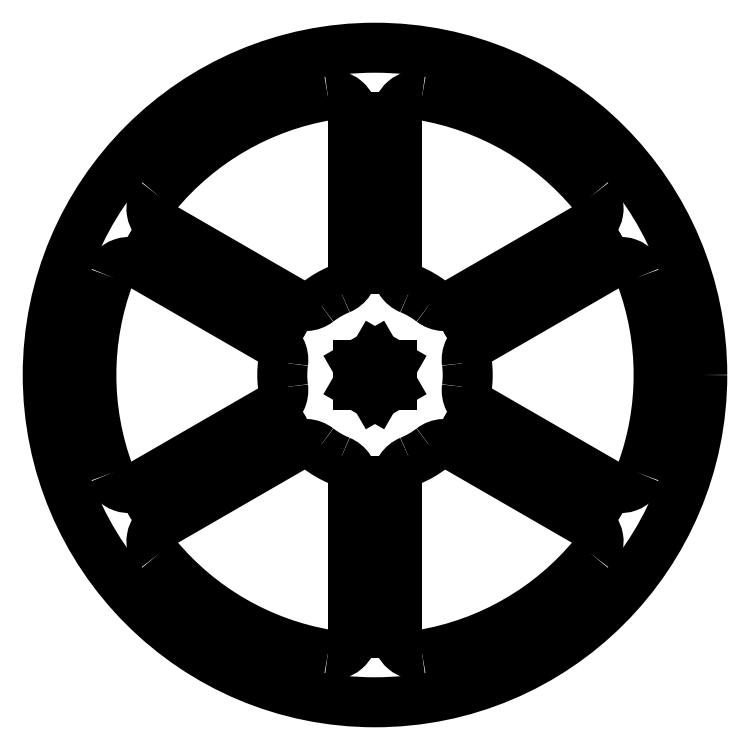
<metadata>
{"format":"dxf","ext":"dxf","renderer":"ezdxf+matplotlib","layout":"modelspace","background":"white","min_lineweight":24,"dpi":150}
</metadata>
<code>
0
SECTION
2
ENTITIES
0
CIRCLE
360
10000052
8
VISIBLE
10
0
20
4.6e-15
30
0
40
75
0
LINE
360
10000057
8
VISIBLE
10
-4
20
2.309
30
0
11
4.3e-15
21
4.619
31
0
0
LINE
360
1000005A
8
VISIBLE
10
4.3e-15
20
4.619
30
0
11
4
21
2.309
31
0
0
LINE
360
1000005D
8
VISIBLE
10
4
20
2.309
30
0
11
4
21
-2.309
31
0
0
LINE
360
10000060
8
VISIBLE
10
4
20
-2.309
30
0
11
4.8e-15
21
-4.619
31
0
0
LINE
360
10000063
8
VISIBLE
10
4.8e-15
20
-4.619
30
0
11
-4
21
-2.309
31
0
0
LINE
360
10000066
8
VISIBLE
10
-4
20
-2.309
30
0
11
-4
21
2.309
31
0
0
ARC
360
10000069
8
VISIBLE
10
-26.02
20
3.475
30
0
40
5
50
352.4
51
60
0
ARC
360
1000006E
8
VISIBLE
10
1.006e-13
20
5.6e-15
30
0
40
21.25
50
172.4
51
187.6
0
ARC
360
10000073
8
VISIBLE
10
-26.02
20
-3.475
30
0
40
5
50
300
51
7.607
0
LINE
360
10000078
8
VISIBLE
10
-23.52
20
-7.805
30
0
11
-53.73
21
-25.25
31
0
0
ARC
360
1000007B
8
VISIBLE
10
-56.23
20
-20.92
30
0
40
5
50
200.4
51
300
0
ARC
360
10000080
8
VISIBLE
10
-3.5e-15
20
1.39e-14
30
0
40
65
50
159.6
51
200.4
0
ARC
360
10000085
8
VISIBLE
10
-56.23
20
20.92
30
0
40
5
50
60
51
159.6
0
LINE
360
1000008A
8
VISIBLE
10
-53.73
20
25.25
30
0
11
-23.52
21
7.805
31
0
0
ARC
360
1000008D
8
VISIBLE
10
-16.02
20
-20.8
30
0
40
5
50
52.39
51
120
0
ARC
360
10000092
8
VISIBLE
10
1.041e-13
20
1.475e-13
30
0
40
21.25
50
232.4
51
247.6
0
ARC
360
10000097
8
VISIBLE
10
-10
20
-24.27
30
0
40
5
50
0
51
67.61
0
LINE
360
1000009C
8
VISIBLE
10
-5
20
-24.27
30
0
11
-5
21
-59.16
31
0
0
ARC
360
1000009F
8
VISIBLE
10
-10
20
-59.16
30
0
40
5
50
260.4
51
0
0
ARC
360
100000A4
8
VISIBLE
10
6.9e-15
20
-3.5e-15
30
0
40
65
50
219.6
51
260.4
0
ARC
360
100000A9
8
VISIBLE
10
-46.23
20
-38.24
30
0
40
5
50
120
51
219.6
0
LINE
360
100000AE
8
VISIBLE
10
-48.73
20
-33.91
30
0
11
-18.52
21
-16.47
31
0
0
ARC
360
100000B1
8
VISIBLE
10
10
20
-24.27
30
0
40
5
50
112.4
51
180
0
ARC
360
100000B6
8
VISIBLE
10
-1.3e-14
20
3.47e-14
30
0
40
21.25
50
292.4
51
307.6
0
ARC
360
100000BB
8
VISIBLE
10
16.02
20
-20.8
30
0
40
5
50
60
51
127.6
0
LINE
360
100000C0
8
VISIBLE
10
18.52
20
-16.47
30
0
11
48.73
21
-33.91
31
0
0
ARC
360
100000C3
8
VISIBLE
10
46.23
20
-38.24
30
0
40
5
50
320.4
51
60
0
ARC
360
100000C8
8
VISIBLE
10
1.21e-14
20
0
30
0
40
65
50
279.6
51
320.4
0
ARC
360
100000CD
8
VISIBLE
10
10
20
-59.16
30
0
40
5
50
180
51
279.6
0
LINE
360
100000D2
8
VISIBLE
10
5
20
-59.16
30
0
11
5
21
-24.27
31
0
0
ARC
360
100000D5
8
VISIBLE
10
26.02
20
-3.475
30
0
40
5
50
172.4
51
240
0
ARC
360
100000DA
8
VISIBLE
10
-6.25e-14
20
-6.1e-15
30
0
40
21.25
50
352.4
51
7.607
0
ARC
360
100000DF
8
VISIBLE
10
26.02
20
3.475
30
0
40
5
50
120
51
187.6
0
LINE
360
1e+09
8
VISIBLE
10
23.52
20
7.805
30
0
11
53.73
21
25.25
31
0
0
ARC
360
1e+12
8
VISIBLE
10
56.23
20
20.92
30
0
40
5
50
20.41
51
120
0
ARC
360
100000EC
8
VISIBLE
10
3.5e-15
20
-1.39e-14
30
0
40
65
50
339.6
51
20.41
0
ARC
360
100000F1
8
VISIBLE
10
56.23
20
-20.92
30
0
40
5
50
240
51
339.6
0
LINE
360
100000F6
8
VISIBLE
10
53.73
20
-25.25
30
0
11
23.52
21
-7.805
31
0
0
ARC
360
100000F9
8
VISIBLE
10
-10
20
59.16
30
0
40
5
50
0
51
99.59
0
LINE
360
100000FE
8
VISIBLE
10
-5
20
59.16
30
0
11
-5
21
24.27
31
0
0
ARC
360
10000101
8
VISIBLE
10
-10
20
24.27
30
0
40
5
50
292.4
51
0
0
ARC
360
10000106
8
VISIBLE
10
1.353e-13
20
-2.047e-13
30
0
40
21.25
50
112.4
51
127.6
0
ARC
360
1000010B
8
VISIBLE
10
-16.02
20
20.8
30
0
40
5
50
240
51
307.6
0
LINE
360
10000110
8
VISIBLE
10
-18.52
20
16.47
30
0
11
-48.73
21
33.91
31
0
0
ARC
360
10000113
8
VISIBLE
10
-46.23
20
38.24
30
0
40
5
50
140.4
51
240
0
ARC
360
10000118
8
VISIBLE
10
-6.9e-15
20
3.47e-14
30
0
40
65
50
99.59
51
140.4
0
ARC
360
1000011D
8
VISIBLE
10
10
20
24.27
30
0
40
5
50
180
51
247.6
0
LINE
360
10000122
8
VISIBLE
10
5
20
24.27
30
0
11
5
21
59.16
31
0
0
ARC
360
10000125
8
VISIBLE
10
10
20
59.16
30
0
40
5
50
80.41
51
180
0
ARC
360
1000012A
8
VISIBLE
10
-1.65e-14
20
-5.55e-14
30
0
40
65
50
39.59
51
80.41
0
ARC
360
1000012F
8
VISIBLE
10
46.23
20
38.24
30
0
40
5
50
300
51
39.59
0
LINE
360
10000134
8
VISIBLE
10
48.73
20
33.91
30
0
11
18.52
21
16.47
31
0
0
ARC
360
10000137
8
VISIBLE
10
16.02
20
20.8
30
0
40
5
50
232.4
51
300
0
ARC
360
1000013C
8
VISIBLE
10
-5.55e-14
20
-8.67e-14
30
0
40
21.25
50
52.39
51
67.61
0
ENDSEC
0
EOF

</code>
